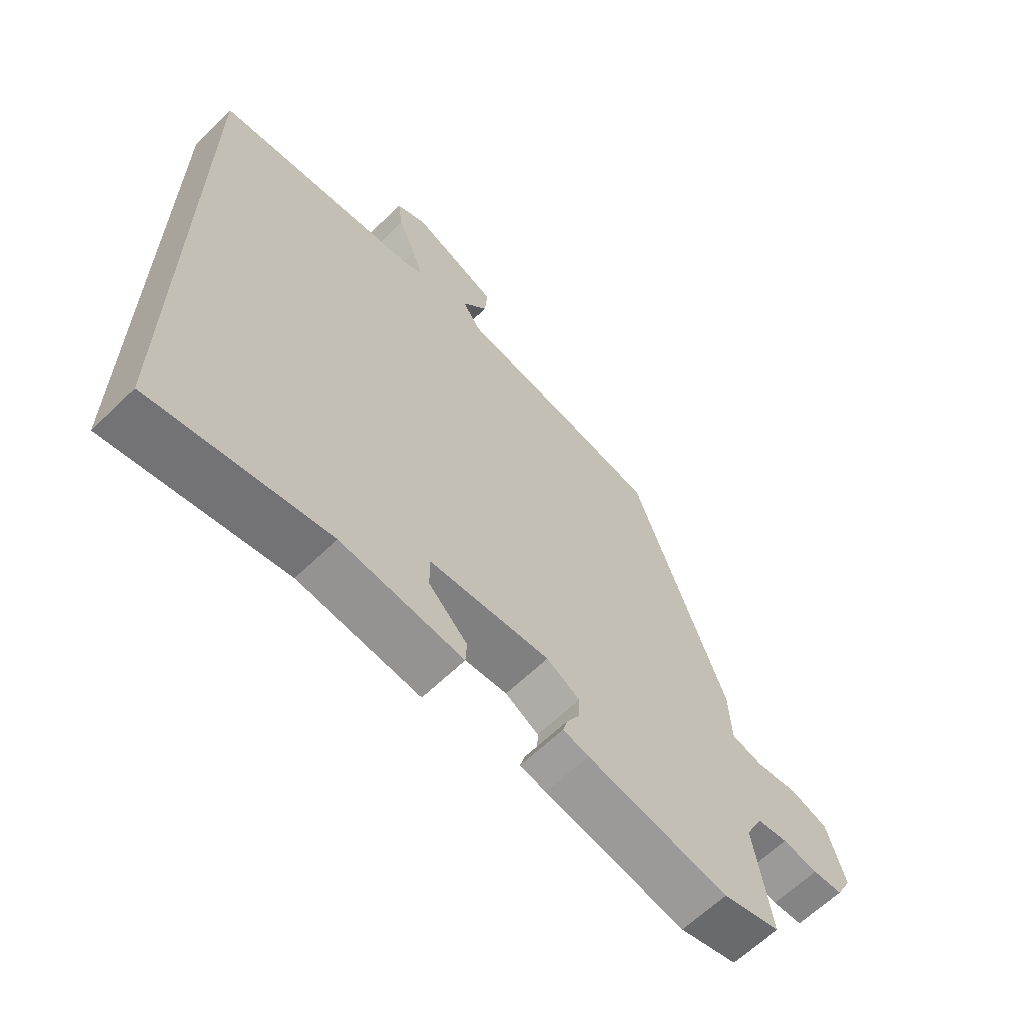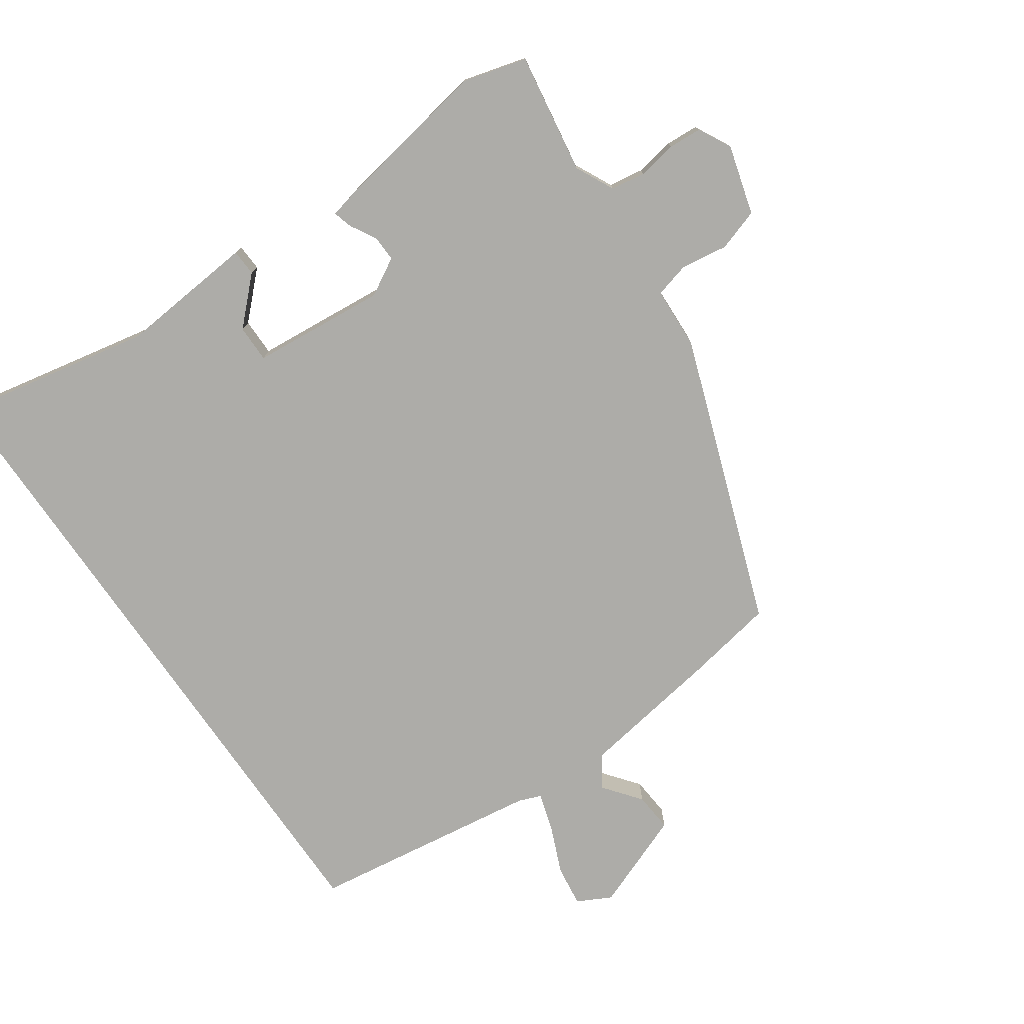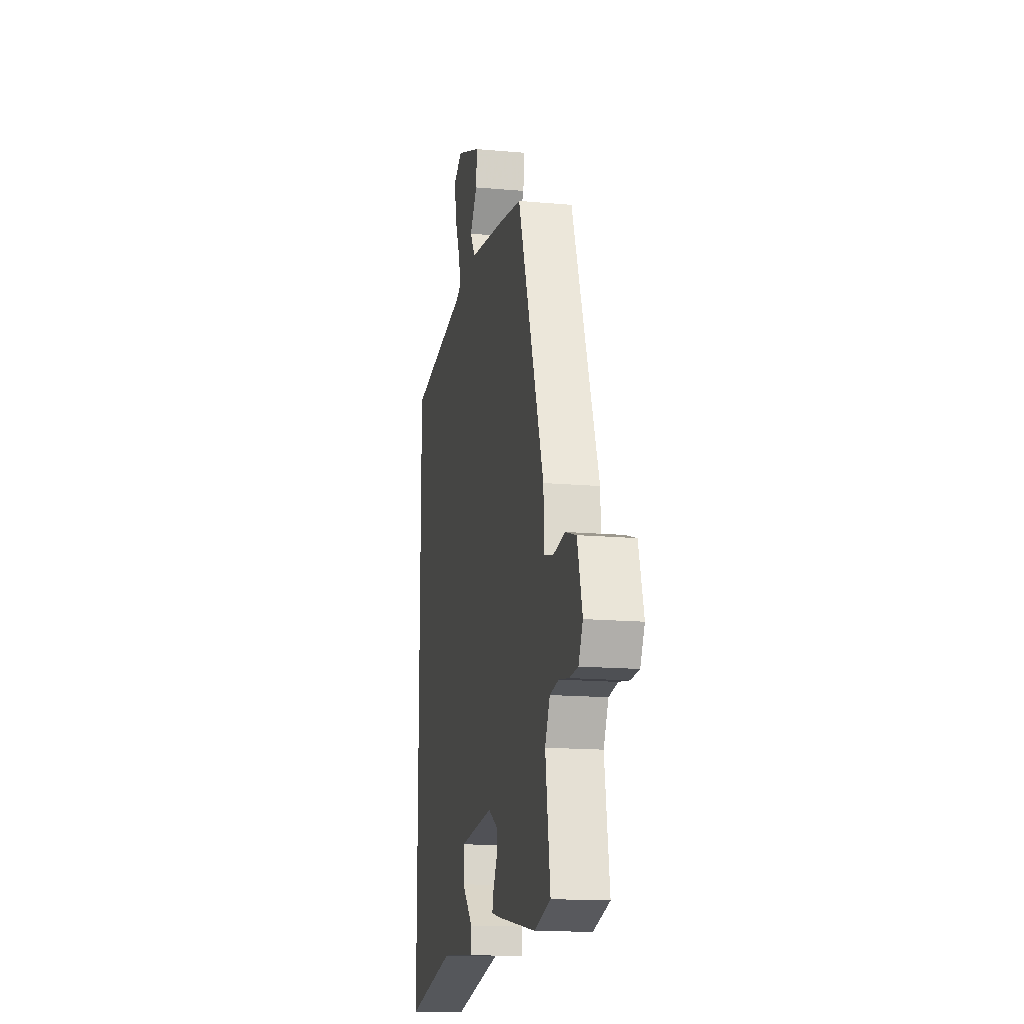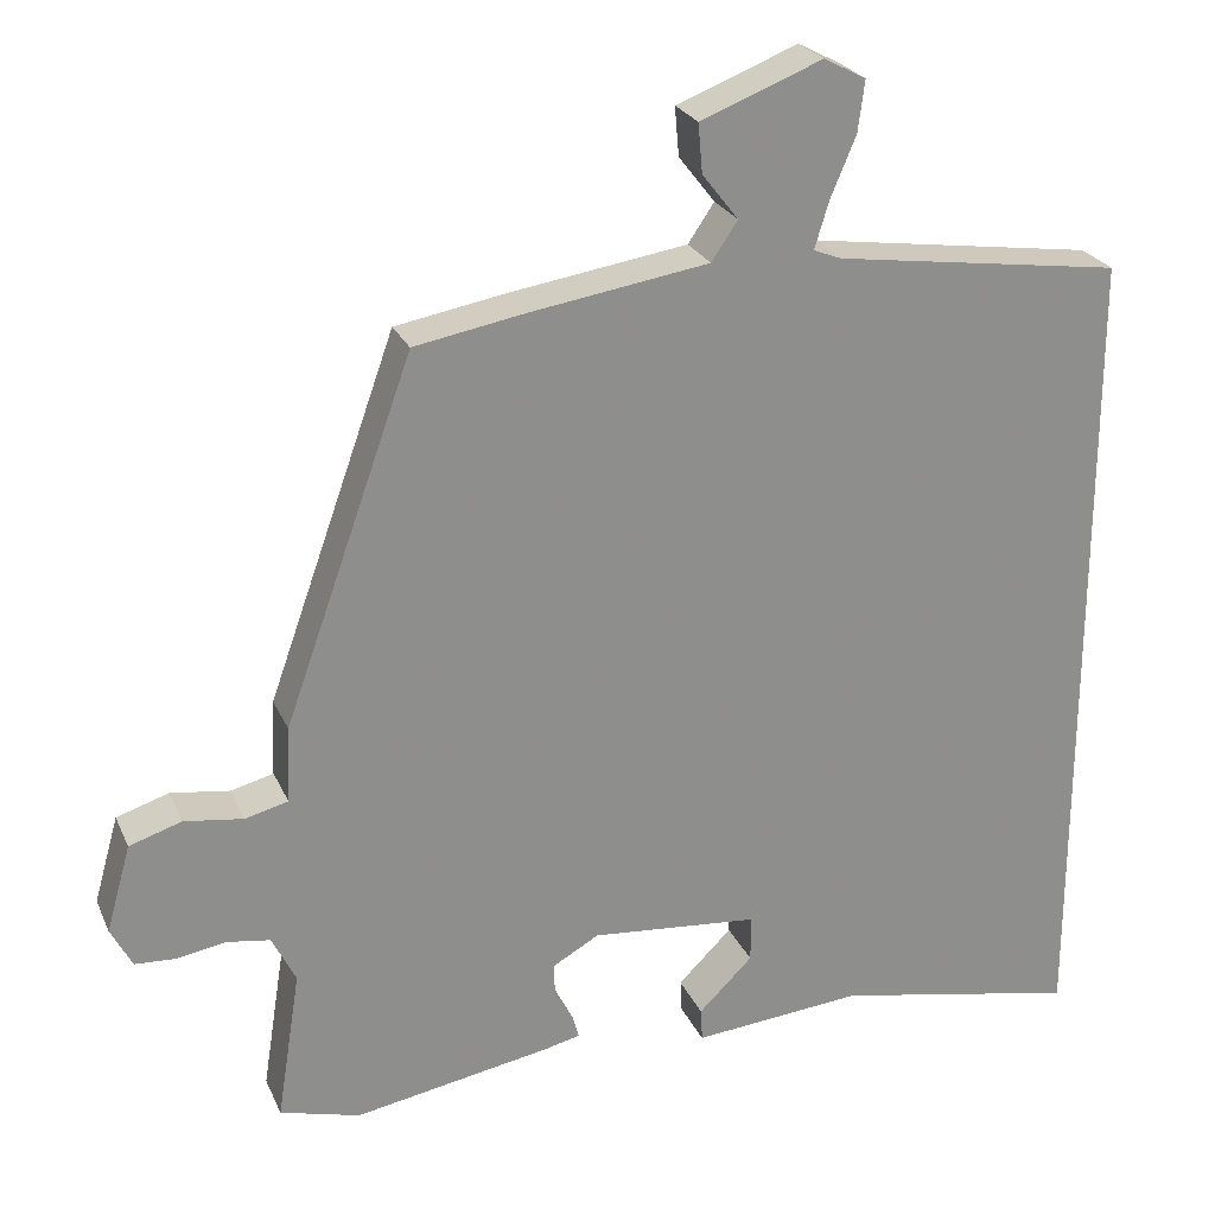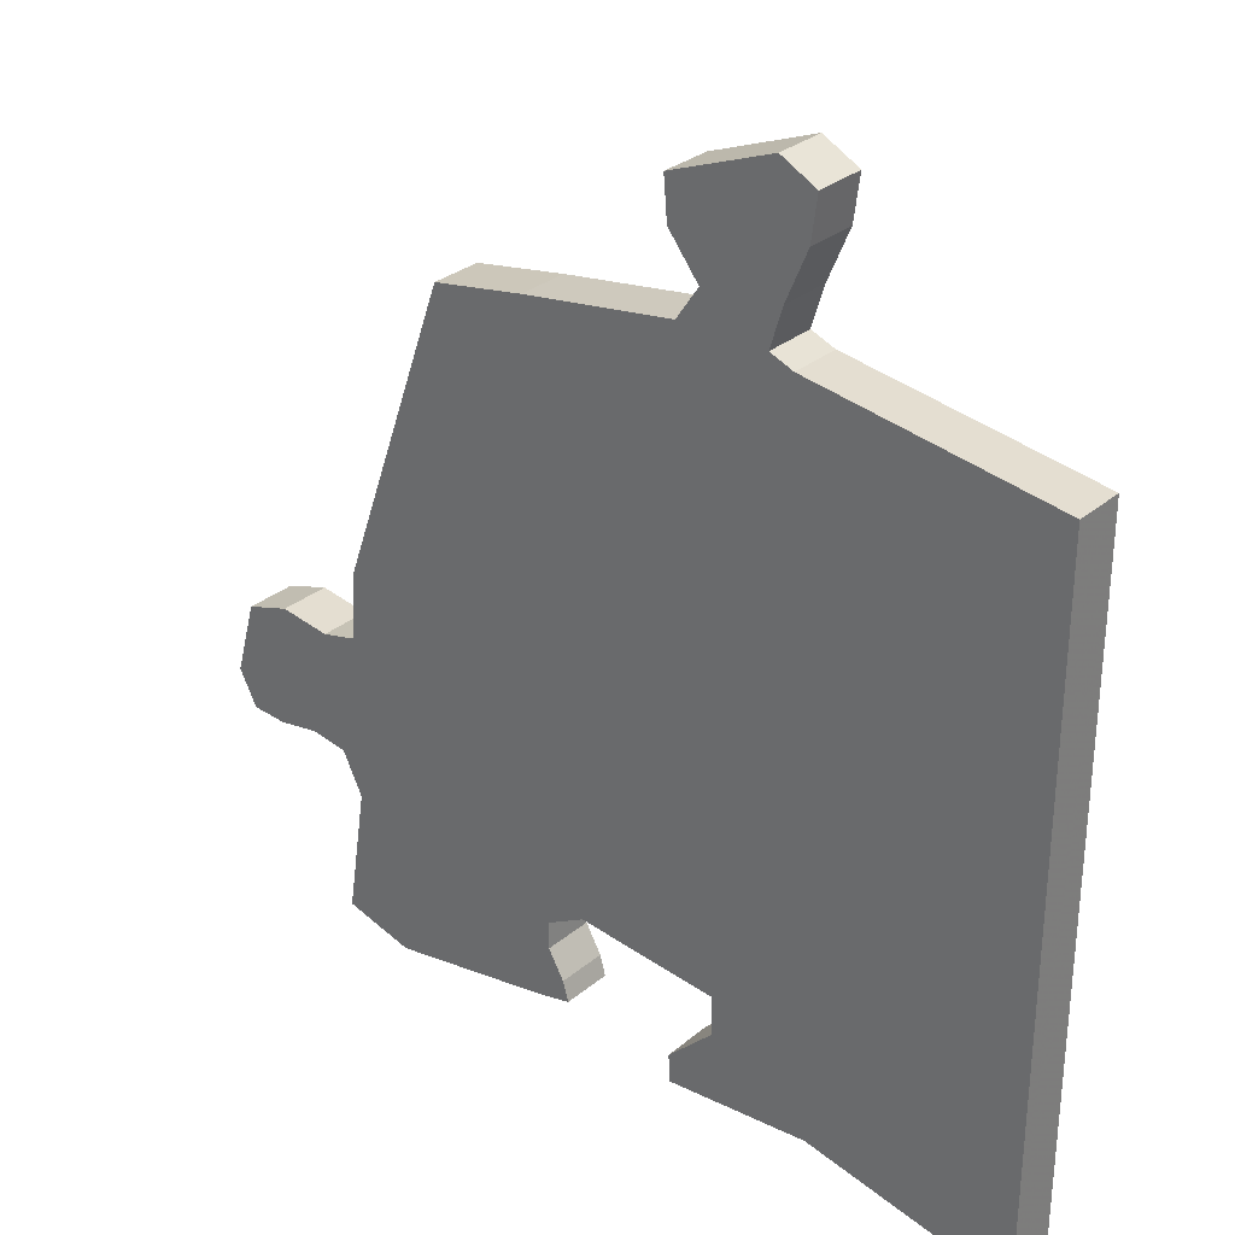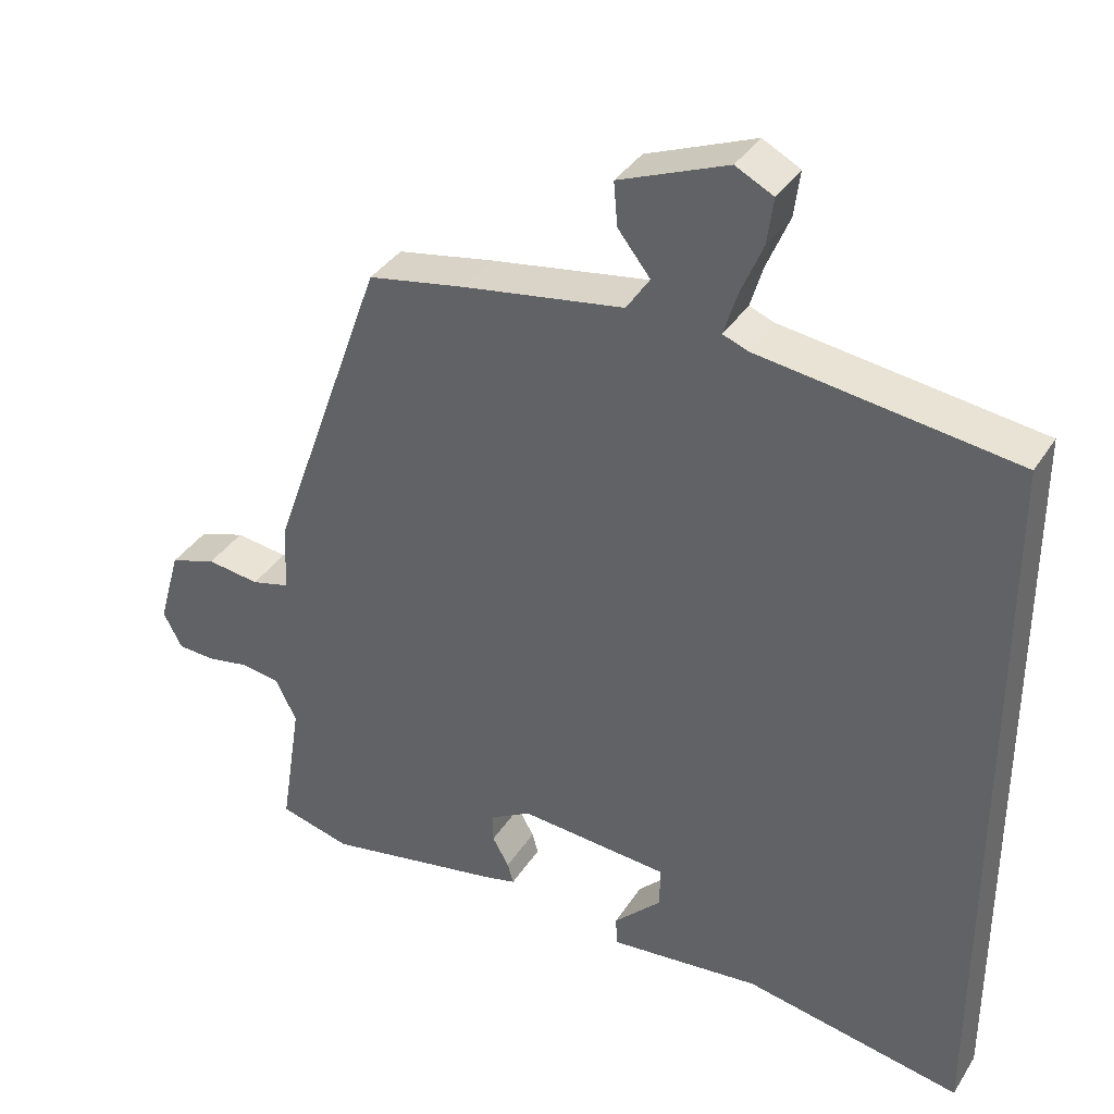
<metadata>
{"format":"obj","ext":"obj","renderer":"f3d","projection":"perspective","resolution":1024,"background":"white","views":[{"elev":-63.6,"azim":134.3,"up":"+Z"},{"elev":-76.6,"azim":-145.3,"up":"+Y"},{"elev":-15.5,"azim":-100.7,"up":"+Z"},{"elev":24.8,"azim":-19.8,"up":"+Z"},{"elev":30.3,"azim":40.2,"up":"+Z"},{"elev":36.4,"azim":28.5,"up":"+Z"}]}
</metadata>
<code>
v -0.34 0.07 0.437
v -0.211 0.07 0.46
v 0.003 0.07 0.493
v 0.034 0.07 0.539
v -0.009 0.07 0.594
v -0.014 0.07 0.652
v 0.13 0.07 0.708
v 0.18 0.07 0.682
v 0.172 0.07 0.621
v 0.142 0.07 0.55
v 0.125 0.07 0.494
v 0.158 0.07 0.481
v 0.5 0.07 0.432
v 0.5 0.07 -0.547
v 0.209 0.07 -0.489
v 0.007 0.07 -0.507
v 0.005 0.07 -0.468
v 0.069 0.07 -0.405
v 0.069 0.07 -0.35
v -0.13 0.07 -0.332
v -0.185 0.07 -0.363
v -0.184 0.07 -0.401
v -0.162 0.07 -0.44
v -0.154 0.07 -0.468
v -0.197 0.07 -0.478
v -0.431 0.07 -0.519
v -0.526 0.07 -0.493
v -0.498 0.07 -0.314
v -0.526 0.07 -0.257
v -0.577 0.07 -0.249
v -0.635 0.07 -0.259
v -0.684 0.07 -0.256
v -0.709 0.07 -0.208
v -0.68 0.07 -0.105
v -0.618 0.07 -0.085
v -0.548 0.07 -0.095
v -0.497 0.07 -0.082
v -0.493 0.07 0.009
v -0.34 0 0.437
v -0.211 0 0.46
v 0.003 0 0.493
v 0.034 0 0.539
v -0.009 0 0.594
v -0.014 0 0.652
v 0.13 0 0.708
v 0.18 0 0.682
v 0.172 0 0.621
v 0.142 0 0.55
v 0.125 0 0.494
v 0.158 0 0.481
v 0.5 0 0.432
v 0.5 0 -0.547
v 0.209 0 -0.489
v 0.007 0 -0.507
v 0.005 0 -0.468
v 0.069 0 -0.405
v 0.069 0 -0.35
v -0.13 0 -0.332
v -0.185 0 -0.363
v -0.184 0 -0.401
v -0.162 0 -0.44
v -0.154 0 -0.468
v -0.197 0 -0.478
v -0.431 0 -0.519
v -0.526 0 -0.493
v -0.498 0 -0.314
v -0.526 0 -0.257
v -0.577 0 -0.249
v -0.635 0 -0.259
v -0.684 0 -0.256
v -0.709 0 -0.208
v -0.68 0 -0.105
v -0.618 0 -0.085
v -0.548 0 -0.095
v -0.497 0 -0.082
v -0.493 0 0.009
f 37 38 1 2
f 33 34 35 36
f 33 36 37
f 30 31 32 33
f 29 30 33 37
f 28 29 37 2
f 22 23 24 25
f 21 22 25 26
f 15 16 17 18
f 15 18 19
f 12 13 14 15
f 11 12 15 19
f 7 8 9 10
f 7 10 11
f 4 5 6 7
f 4 7 11 19
f 27 28 2 3
f 21 26 27 3
f 20 21 3 4
f 4 19 20
f 40 39 76 75
f 74 73 72 71
f 75 74 71
f 71 70 69 68
f 75 71 68 67
f 40 75 67 66
f 63 62 61 60
f 64 63 60 59
f 56 55 54 53
f 57 56 53
f 53 52 51 50
f 57 53 50 49
f 48 47 46 45
f 49 48 45
f 45 44 43 42
f 57 49 45 42
f 41 40 66 65
f 41 65 64 59
f 42 41 59 58
f 58 57 42
f 1 39 40 2
f 2 40 41 3
f 3 41 42 4
f 4 42 43 5
f 5 43 44 6
f 6 44 45 7
f 7 45 46 8
f 8 46 47 9
f 9 47 48 10
f 10 48 49 11
f 11 49 50 12
f 12 50 51 13
f 13 51 52 14
f 14 52 53 15
f 15 53 54 16
f 16 54 55 17
f 17 55 56 18
f 18 56 57 19
f 19 57 58 20
f 20 58 59 21
f 21 59 60 22
f 22 60 61 23
f 23 61 62 24
f 24 62 63 25
f 25 63 64 26
f 26 64 65 27
f 27 65 66 28
f 28 66 67 29
f 29 67 68 30
f 30 68 69 31
f 31 69 70 32
f 32 70 71 33
f 33 71 72 34
f 34 72 73 35
f 35 73 74 36
f 36 74 75 37
f 37 75 76 38
f 38 76 39 1

</code>
